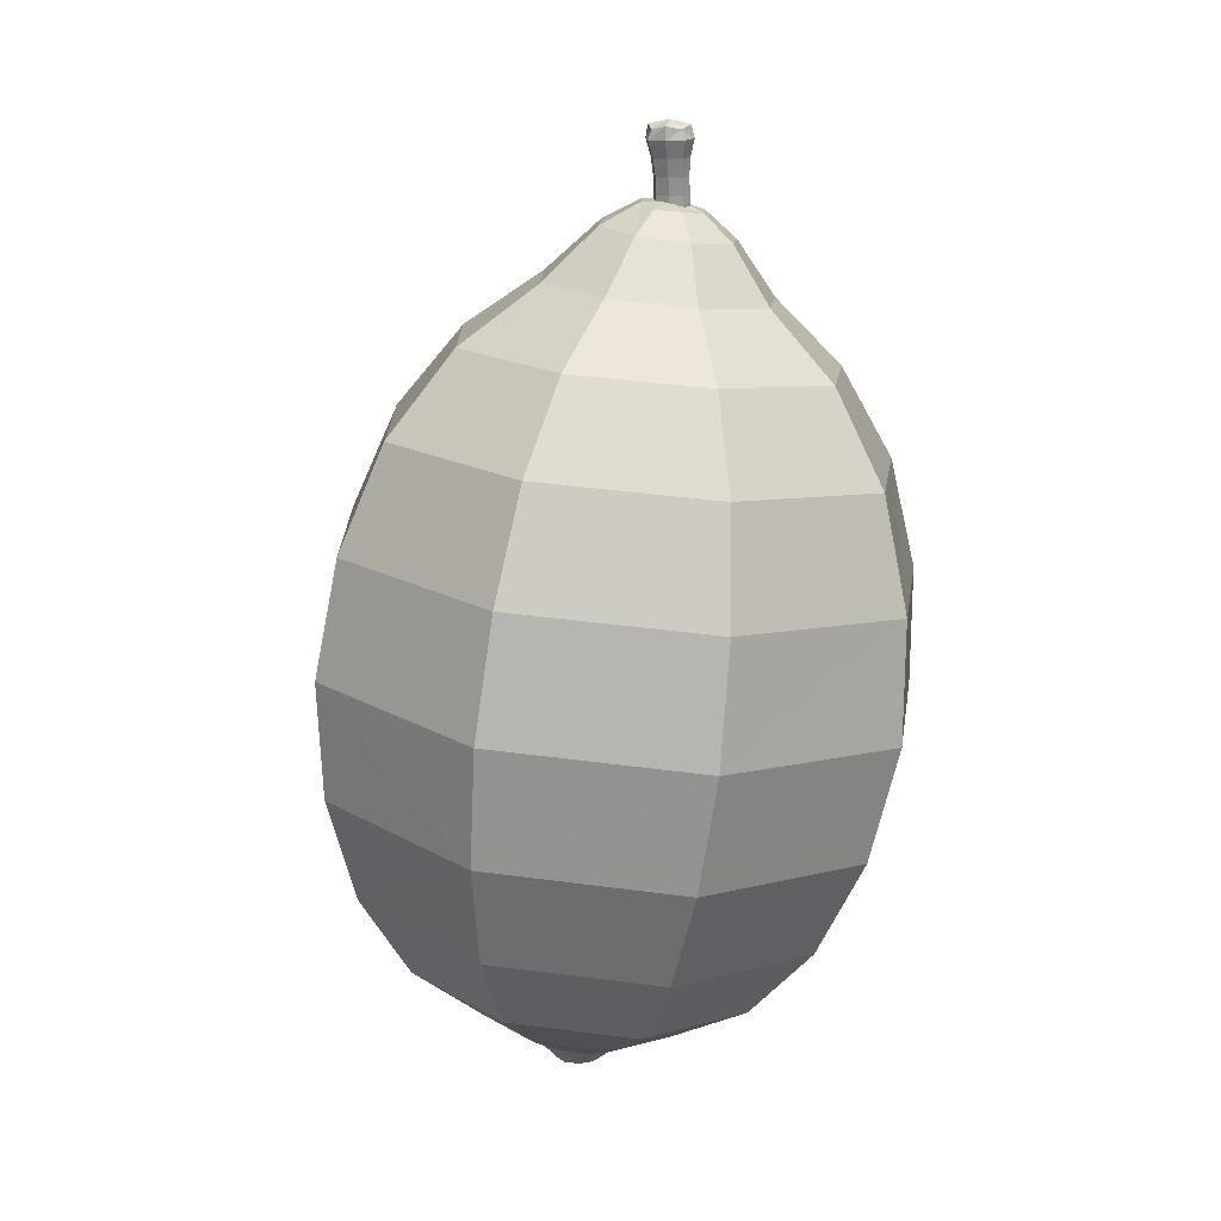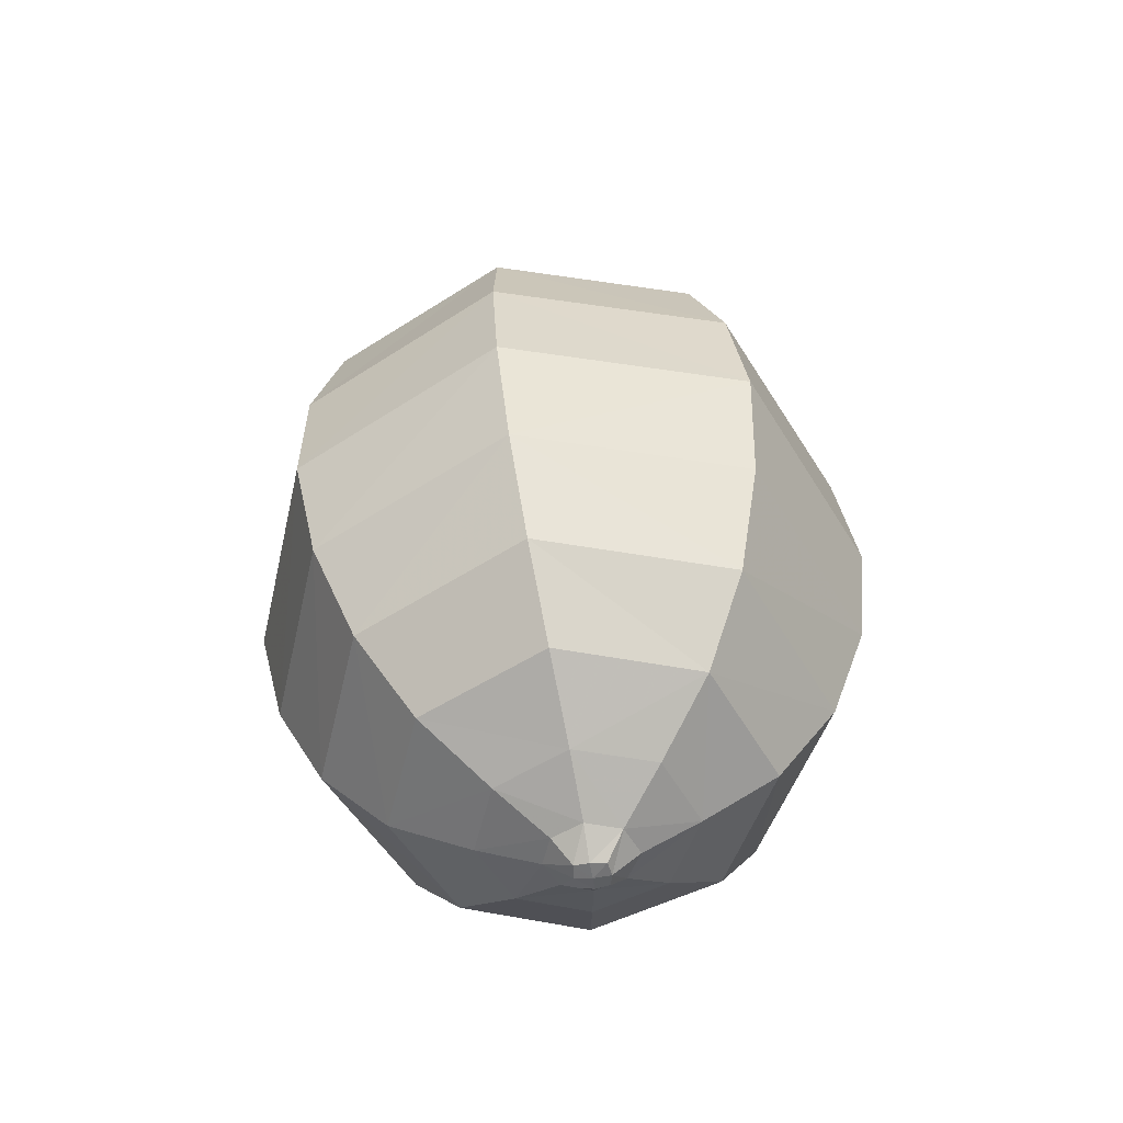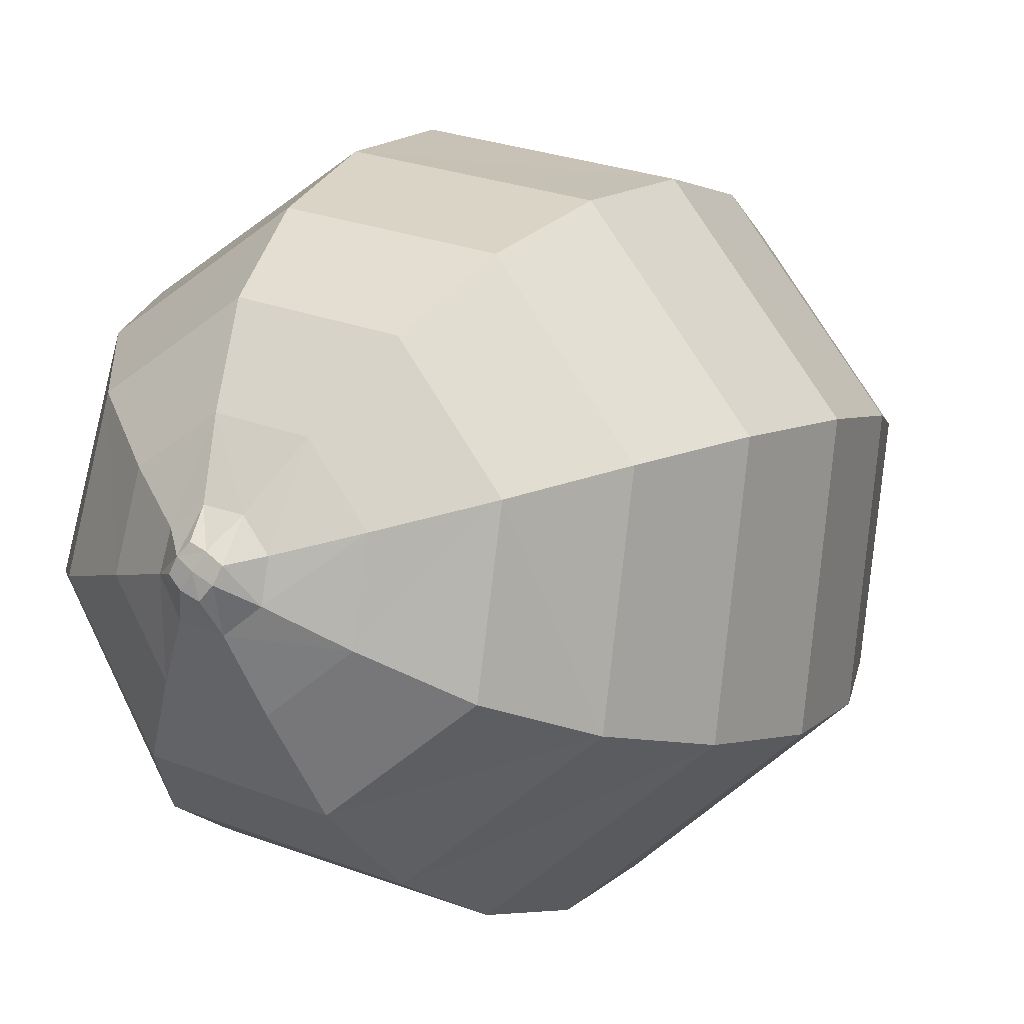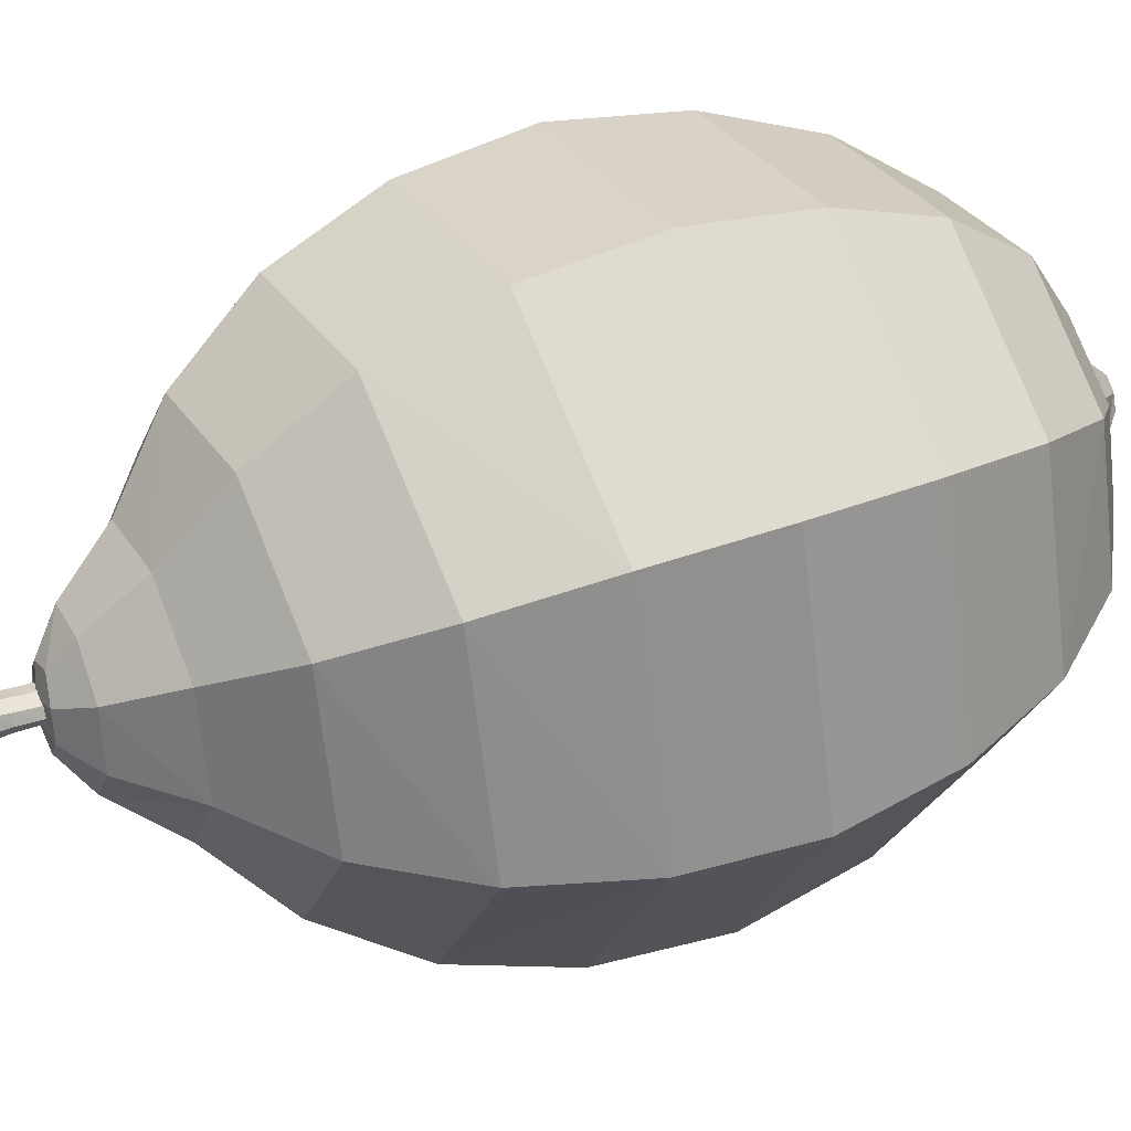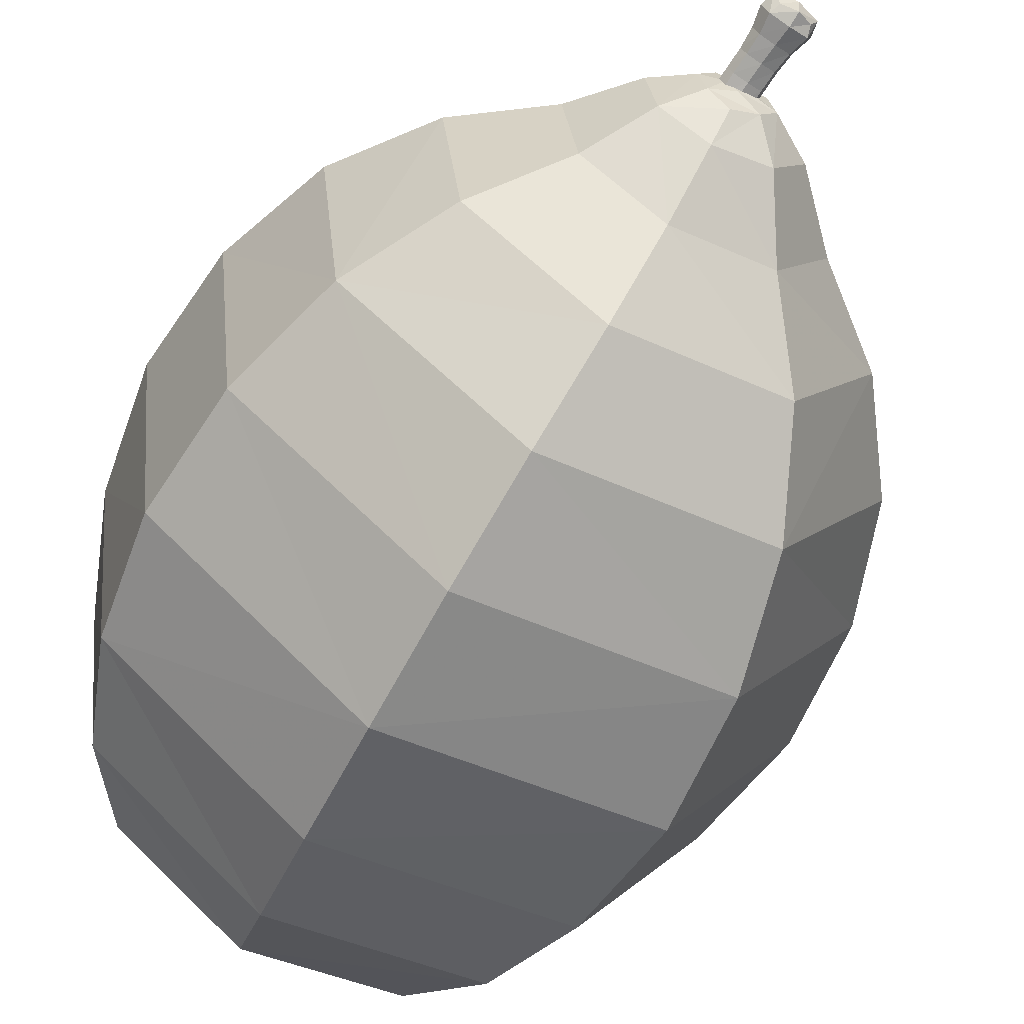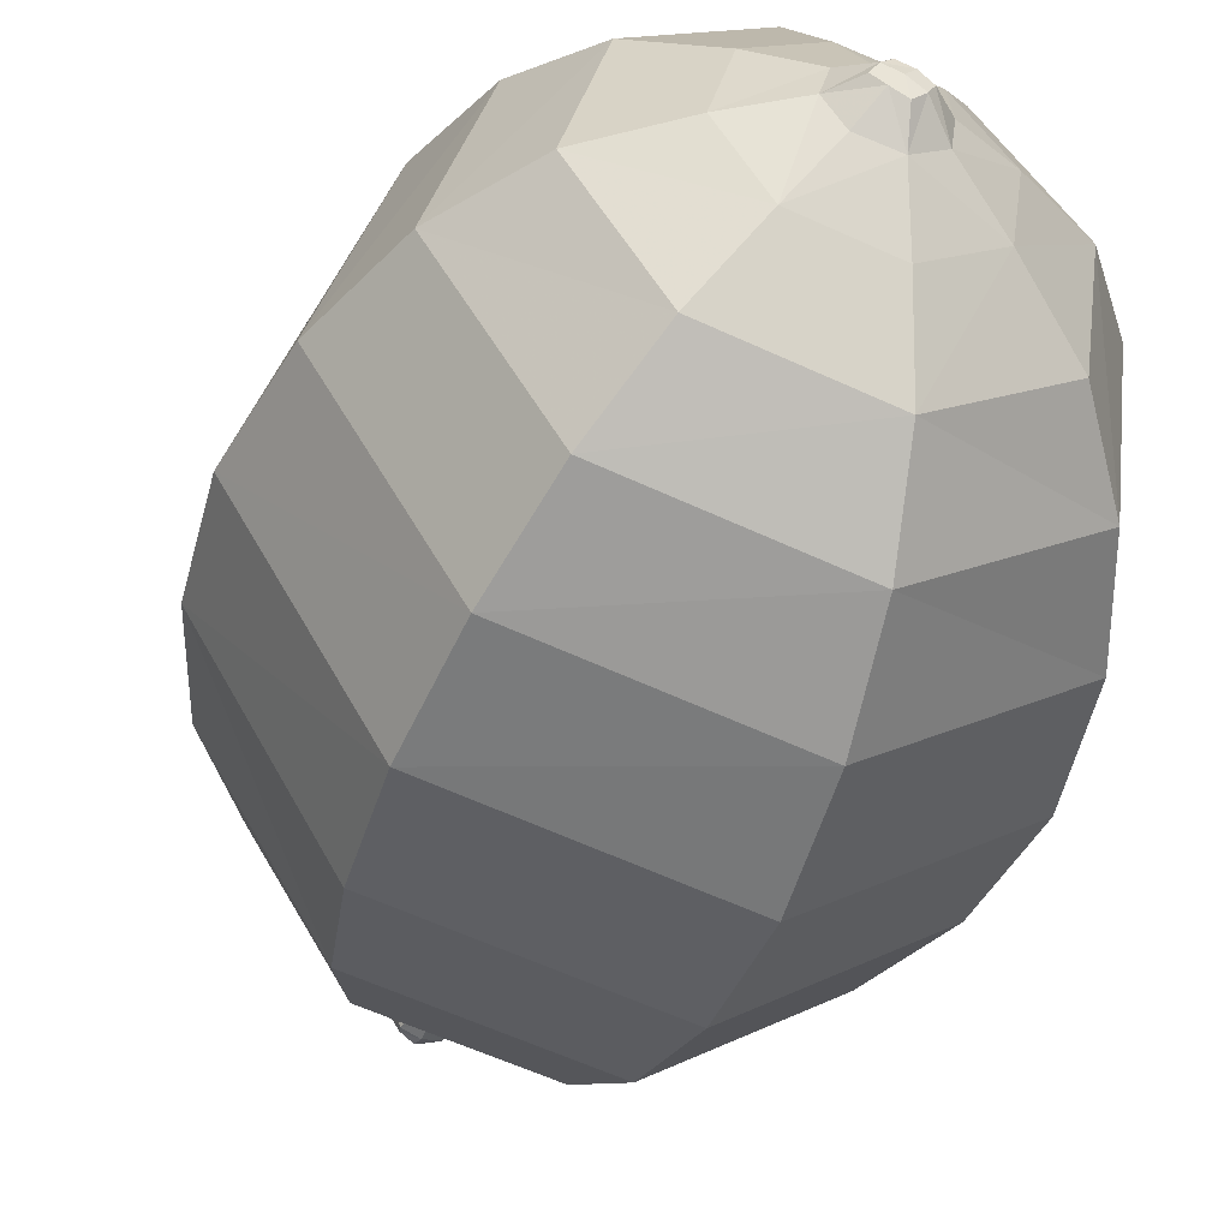
<metadata>
{"format":"obj","ext":"obj","renderer":"f3d","projection":"perspective","resolution":1024,"background":"white","views":[{"elev":12.5,"azim":14.4,"up":"+Y"},{"elev":-56.5,"azim":130.4,"up":"+Y"},{"elev":5.1,"azim":22.2,"up":"+Z"},{"elev":40.9,"azim":-121.5,"up":"+Z"},{"elev":-62.3,"azim":145.6,"up":"+Z"},{"elev":-47.0,"azim":-26.2,"up":"+Z"}]}
</metadata>
<code>
v 1.715 4.316 2.921
v 1.693 4.363 2.943
v 1.779 4.308 2.96
v 1.778 4.353 2.995
v 1.781 4.412 3.019
v 1.851 4.301 2.946
v 1.874 4.343 2.976
v 1.896 4.296 2.884
v 1.681 4.489 2.967
v 1.658 4.559 2.838
v 1.644 4.493 2.837
v 1.727 4.553 2.719
v 1.715 4.485 2.714
v 1.845 4.732 2.866
v 1.863 4.713 2.893
v 1.855 4.727 2.877
v 1.89 4.646 2.952
v 1.782 4.25 2.863
v 1.771 4.265 2.872
v 1.682 4.423 2.959
v 1.648 4.426 2.838
v 1.665 4.365 2.841
v 1.695 4.318 2.845
v 1.796 4.261 2.832
v 1.747 4.612 2.737
v 1.685 4.617 2.84
v 1.694 4.555 2.963
v 1.716 4.613 2.949
v 1.796 4.545 3.024
v 1.805 4.605 3.002
v 1.789 4.248 2.858
v 1.876 4.712 2.839
v 1.861 4.727 2.849
v 1.848 4.732 2.854
v 1.852 4.715 2.821
v 1.953 4.59 2.788
v 1.966 4.527 2.778
v 1.966 4.589 2.898
v 1.725 4.663 2.844
v 1.773 4.659 2.767
v 1.854 4.685 2.794
v 1.86 4.649 2.751
v 1.747 4.285 2.893
v 1.783 4.28 2.916
v 1.824 4.276 2.908
v 1.85 4.273 2.872
v 1.844 4.274 2.827
v 1.766 4.265 2.854
v 1.735 4.286 2.85
v 1.818 4.304 2.757
v 1.831 4.347 2.722
v 1.805 4.278 2.799
v 1.872 4.682 2.916
v 1.823 4.72 2.826
v 1.837 4.732 2.843
v 1.828 4.733 2.856
v 1.831 4.732 2.871
v 1.776 4.263 2.837
v 1.759 4.283 2.81
v 1.863 4.6 2.717
v 1.714 4.418 2.724
v 1.862 4.538 2.695
v 1.855 4.471 2.688
v 1.844 4.404 2.699
v 1.965 4.46 2.775
v 1.948 4.395 2.779
v 1.98 4.526 2.906
v 1.979 4.458 2.908
v 1.908 4.534 3.002
v 1.905 4.466 3.008
v 1.788 4.478 3.03
v 1.903 4.596 2.983
v 1.892 4.4 2.998
v 1.934 4.338 2.896
v 1.962 4.393 2.904
v 1.885 4.298 2.805
v 1.92 4.339 2.789
v 1.802 4.691 2.802
v 1.773 4.694 2.849
v 1.806 4.722 2.852
v 1.747 4.66 2.927
v 1.785 4.691 2.9
v 1.812 4.72 2.883
v 1.815 4.653 2.967
v 1.826 4.687 2.925
v 1.835 4.716 2.898
v 1.737 4.312 2.774
v 1.721 4.358 2.744
v 1.88 4.71 2.869
v 1.864 4.726 2.865
v 1.787 4.263 2.882
v 1.805 4.261 2.879
v 1.813 4.259 2.844
v 1.816 4.259 2.863
v 1.901 4.679 2.876
v 1.938 4.641 2.887
v 1.927 4.642 2.804
v 1.894 4.68 2.825
v 1.784 4.25 2.85
v 1.798 4.248 2.853
v 1.795 4.249 2.865
v 1.85 4.728 2.838
v 1.841 4.728 2.882
v 1.853 4.731 2.862
v 1.841 4.733 2.859
v 1.778 4.251 2.856
v 1.787 4.25 2.869
v 1.802 4.249 2.86
v 1.792 4.249 2.846
v 1.838 4.769 2.876
v 1.854 4.769 2.876
v 1.838 4.771 2.863
v 1.854 4.771 2.863
v 1.841 4.721 2.857
v 1.851 4.721 2.857
v 1.841 4.72 2.865
v 1.851 4.72 2.865
v 1.854 4.754 2.873
v 1.838 4.754 2.873
v 1.838 4.756 2.86
v 1.854 4.756 2.86
v 1.853 4.735 2.868
v 1.839 4.735 2.868
v 1.839 4.736 2.858
v 1.853 4.736 2.858
v 1.856 4.736 2.863
v 1.836 4.736 2.863
v 1.846 4.754 2.875
v 1.856 4.763 2.876
v 1.836 4.763 2.876
v 1.835 4.755 2.867
v 1.836 4.765 2.86
v 1.856 4.765 2.86
v 1.846 4.756 2.858
v 1.857 4.755 2.867
v 1.853 4.745 2.87
v 1.839 4.745 2.87
v 1.839 4.746 2.86
v 1.853 4.746 2.86
v 1.846 4.771 2.879
v 1.858 4.772 2.869
v 1.846 4.773 2.86
v 1.834 4.772 2.869
v 1.846 4.736 2.857
v 1.853 4.727 2.856
v 1.846 4.719 2.855
v 1.839 4.727 2.856
v 1.853 4.719 2.86
v 1.846 4.718 2.866
v 1.839 4.719 2.86
v 1.853 4.725 2.867
v 1.846 4.735 2.87
v 1.839 4.725 2.867
v 1.846 4.774 2.87
v 1.846 4.727 2.855
v 1.846 4.716 2.86
v 1.846 4.725 2.868
v 1.856 4.726 2.862
v 1.836 4.726 2.862
v 1.846 4.763 2.879
v 1.833 4.764 2.868
v 1.846 4.766 2.858
v 1.859 4.764 2.868
v 1.846 4.744 2.872
v 1.836 4.745 2.865
v 1.846 4.746 2.858
v 1.856 4.745 2.865
f 1 3 4 2
f 1 43 44 3
f 1 23 49 43
f 1 2 22 23
f 2 20 21 22
f 2 4 5 20
f 3 6 7 4
f 3 44 45 6
f 4 7 73 5
f 5 73 70 71
f 5 71 9 20
f 6 8 74 7
f 6 45 46 8
f 7 74 75 73
f 8 76 77 74
f 8 46 47 76
f 9 11 21 20
f 9 27 10 11
f 9 71 29 27
f 10 26 25 12
f 10 27 28 26
f 10 12 13 11
f 11 13 61 21
f 12 62 63 13
f 12 25 60 62
f 13 63 64 61
f 14 16 90 104
f 14 57 103 16
f 14 105 56 57
f 14 104 34 105
f 15 16 103 86
f 15 89 90 16
f 15 53 95 89
f 15 86 85 53
f 17 53 85 84
f 17 96 95 53
f 17 72 38 96
f 17 84 30 72
f 18 107 91 19
f 18 31 101 107
f 18 106 99 31
f 18 19 48 106
f 19 91 44 43
f 19 43 49 48
f 21 61 88 22
f 22 88 87 23
f 23 87 59 49
f 24 93 100 109
f 24 52 47 93
f 24 58 59 52
f 24 109 99 58
f 25 26 39 40
f 25 40 42 60
f 26 28 81 39
f 27 29 30 28
f 28 30 84 81
f 29 69 72 30
f 29 71 70 69
f 31 100 108 101
f 31 99 109 100
f 32 98 41 35
f 32 89 95 98
f 32 33 90 89
f 32 35 102 33
f 33 102 55 34
f 33 34 104 90
f 34 55 56 105
f 35 41 78 54
f 35 54 55 102
f 36 97 96 38
f 36 60 42 97
f 36 37 62 60
f 36 38 67 37
f 37 67 68 65
f 37 65 63 62
f 38 72 69 67
f 39 79 78 40
f 39 81 82 79
f 40 78 41 42
f 41 98 97 42
f 44 91 92 45
f 45 92 94 46
f 46 94 93 47
f 47 52 50 76
f 48 49 59 58
f 48 58 99 106
f 50 51 77 76
f 50 87 88 51
f 50 52 59 87
f 51 64 66 77
f 51 88 61 64
f 54 78 79 80
f 54 80 56 55
f 56 80 83 57
f 57 83 86 103
f 63 65 66 64
f 65 68 75 66
f 66 75 74 77
f 67 69 70 68
f 68 70 73 75
f 79 82 83 80
f 81 84 85 82
f 82 85 86 83
f 91 107 101 92
f 92 101 108 94
f 93 94 108 100
f 95 96 97 98
f 110 140 154 143
f 140 111 141 154
f 154 141 113 142
f 143 154 142 112
f 124 144 155 147
f 144 125 145 155
f 155 145 115 146
f 147 155 146 114
f 114 146 156 150
f 146 115 148 156
f 156 148 117 149
f 150 156 149 116
f 116 149 157 153
f 149 117 151 157
f 157 151 122 152
f 153 157 152 123
f 125 126 158 145
f 126 122 151 158
f 158 151 117 148
f 145 158 148 115
f 116 153 159 150
f 153 123 127 159
f 159 127 124 147
f 150 159 147 114
f 119 128 160 130
f 128 118 129 160
f 160 129 111 140
f 130 160 140 110
f 120 131 161 132
f 131 119 130 161
f 161 130 110 143
f 132 161 143 112
f 112 142 162 132
f 142 113 133 162
f 162 133 121 134
f 132 162 134 120
f 111 129 163 141
f 129 118 135 163
f 163 135 121 133
f 141 163 133 113
f 123 152 164 137
f 152 122 136 164
f 164 136 118 128
f 137 164 128 119
f 124 127 165 138
f 127 123 137 165
f 165 137 119 131
f 138 165 131 120
f 120 134 166 138
f 134 121 139 166
f 166 139 125 144
f 138 166 144 124
f 121 135 167 139
f 135 118 136 167
f 167 136 122 126
f 139 167 126 125

</code>
